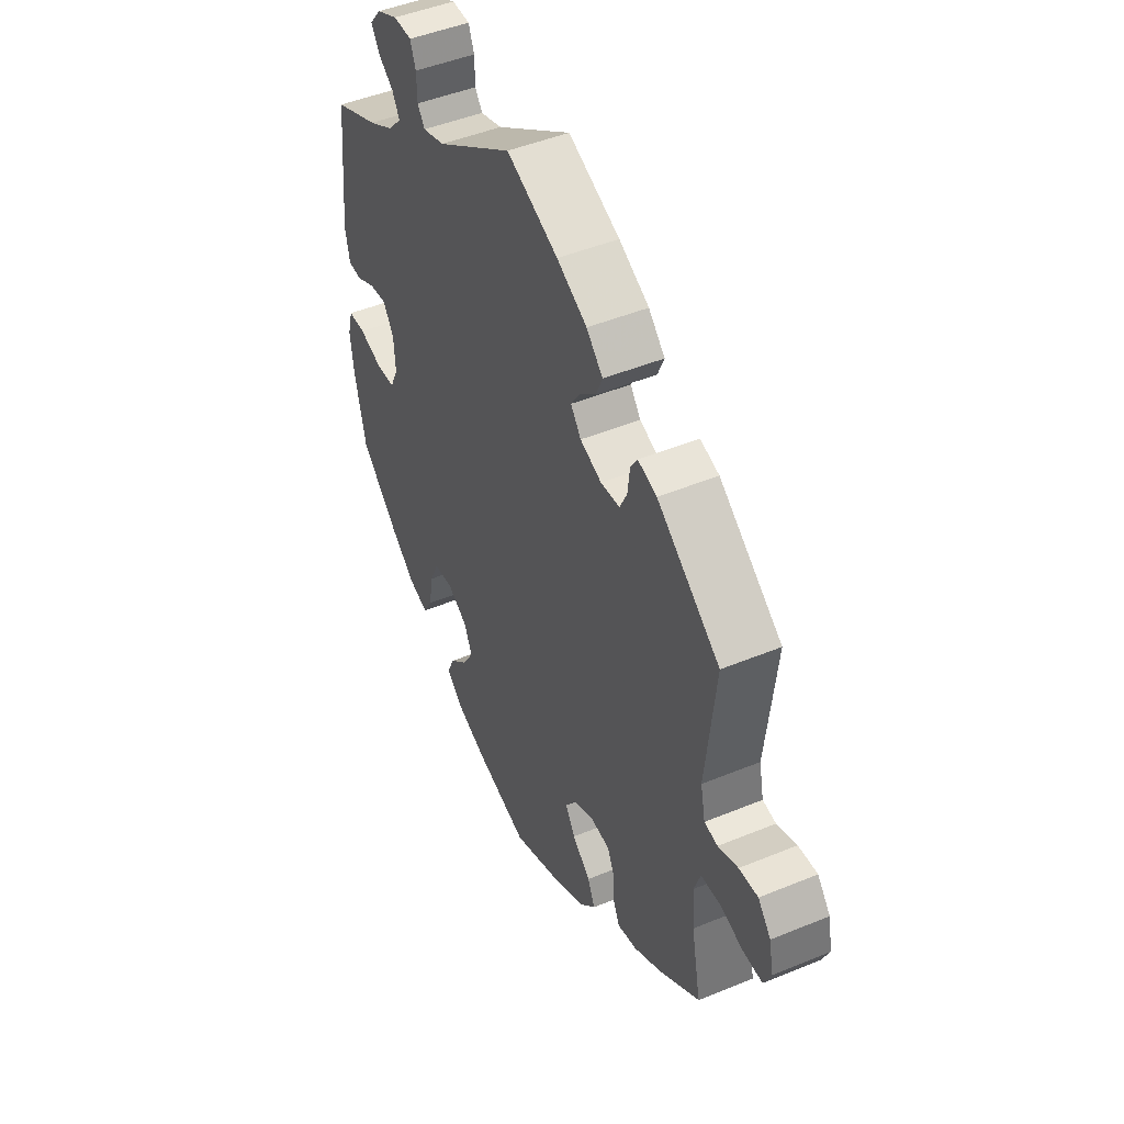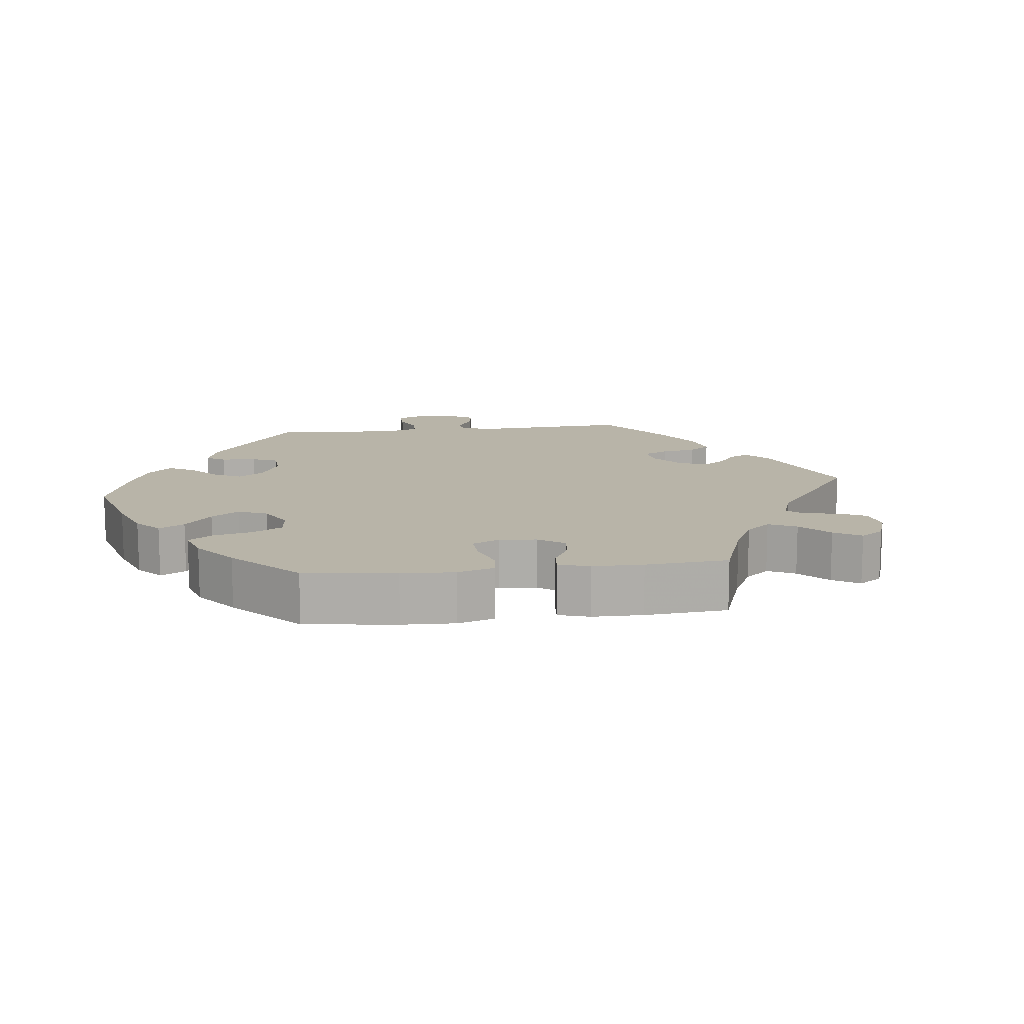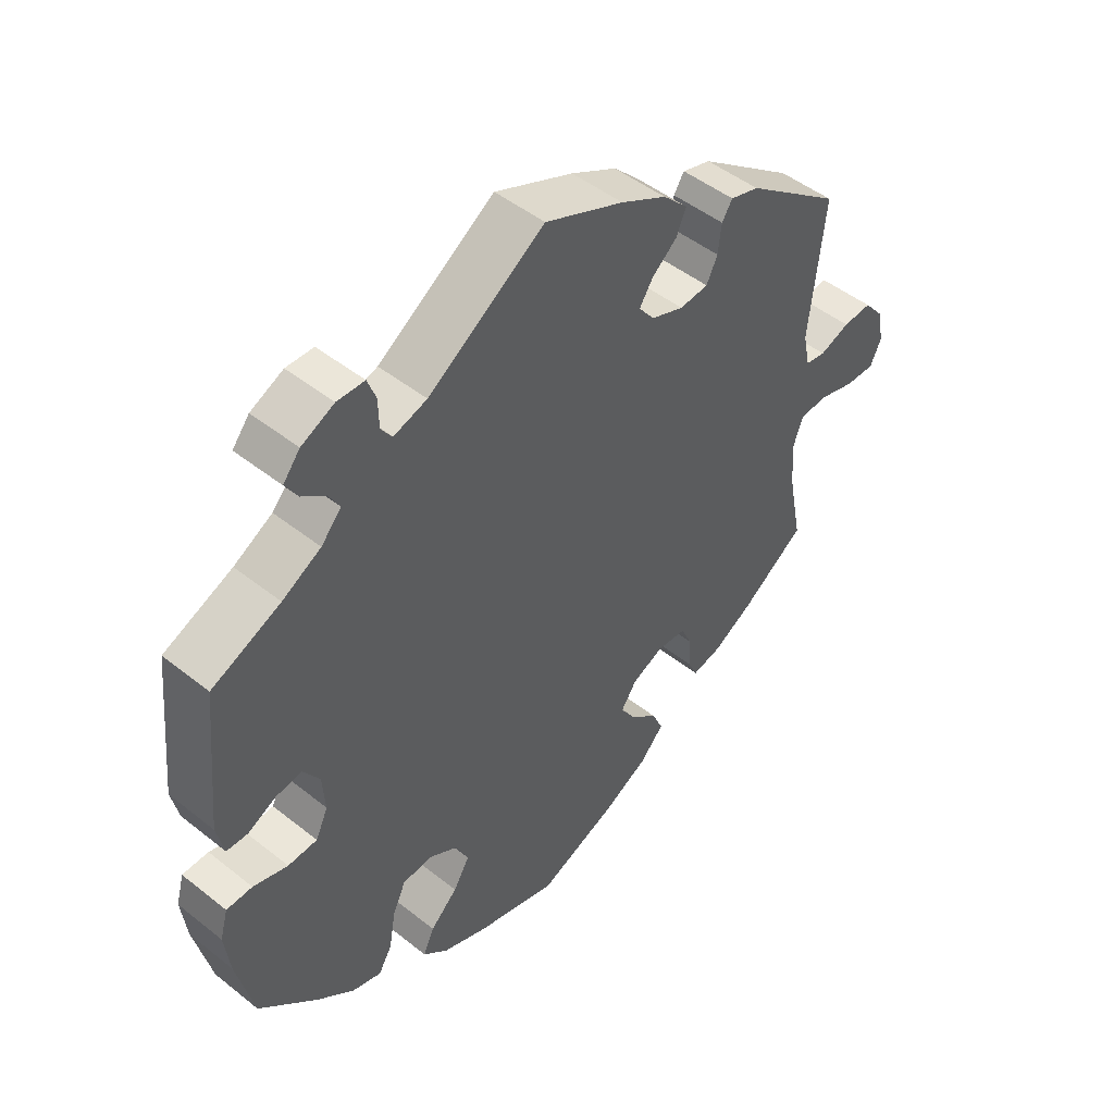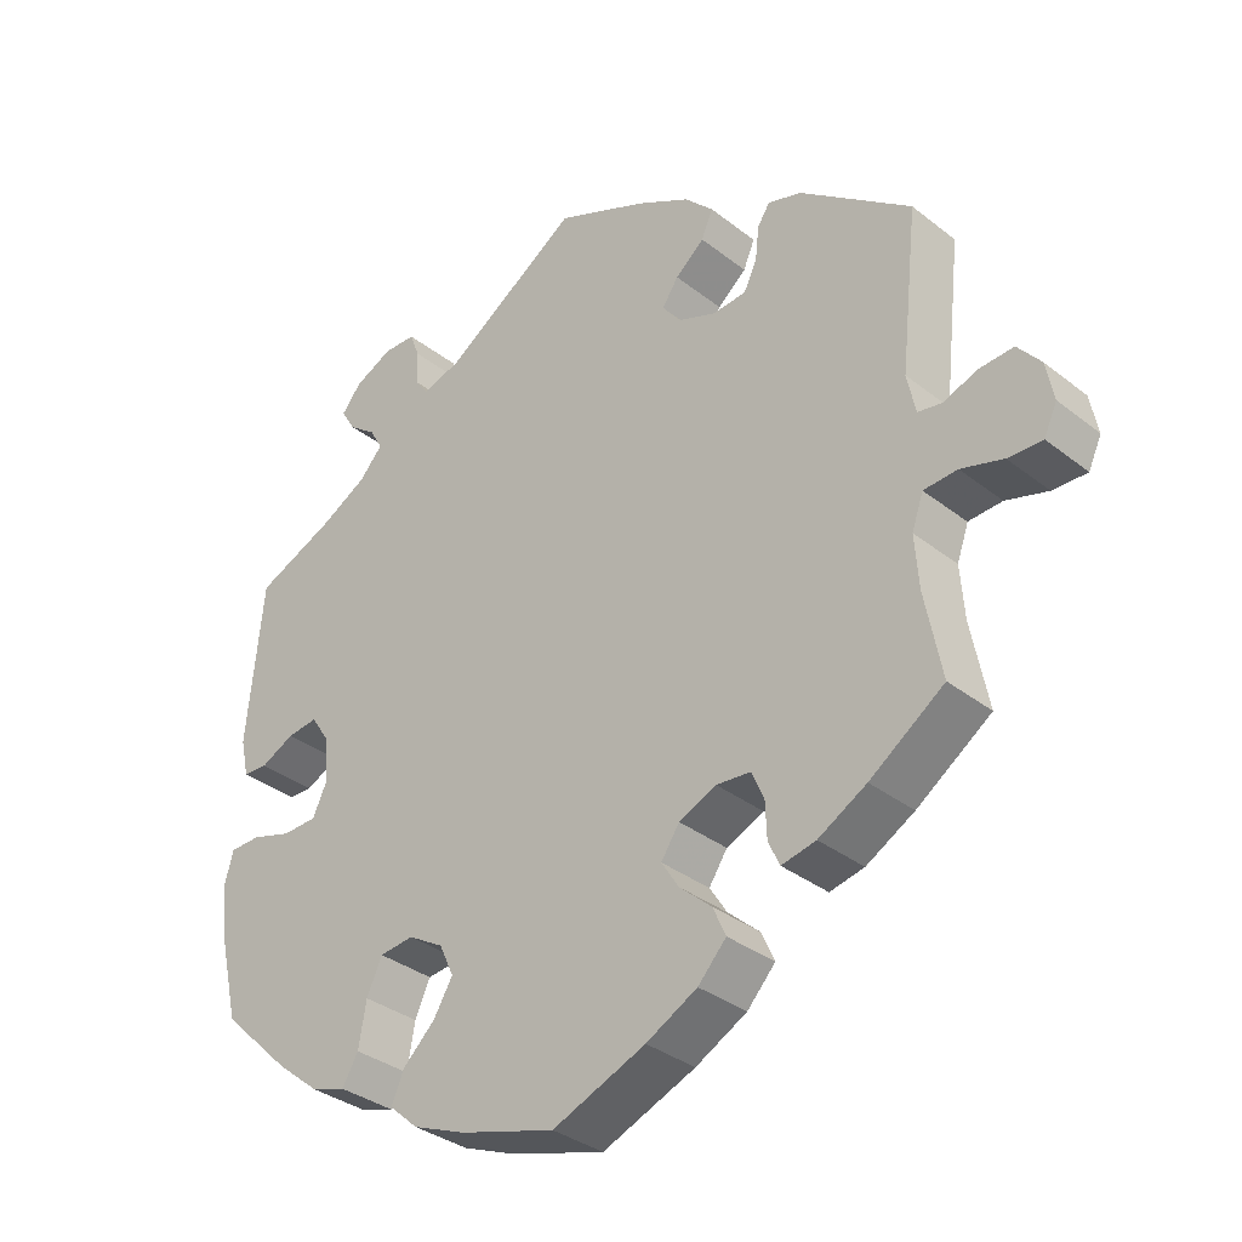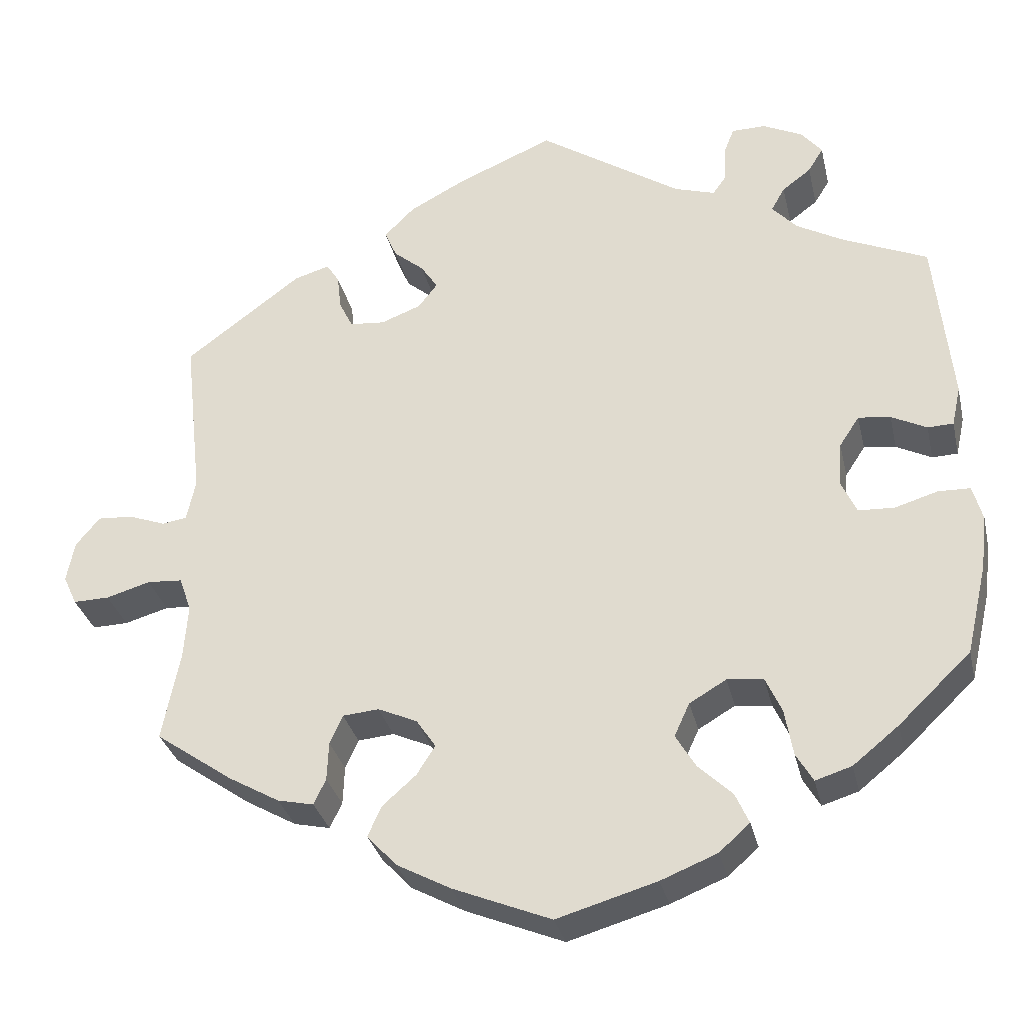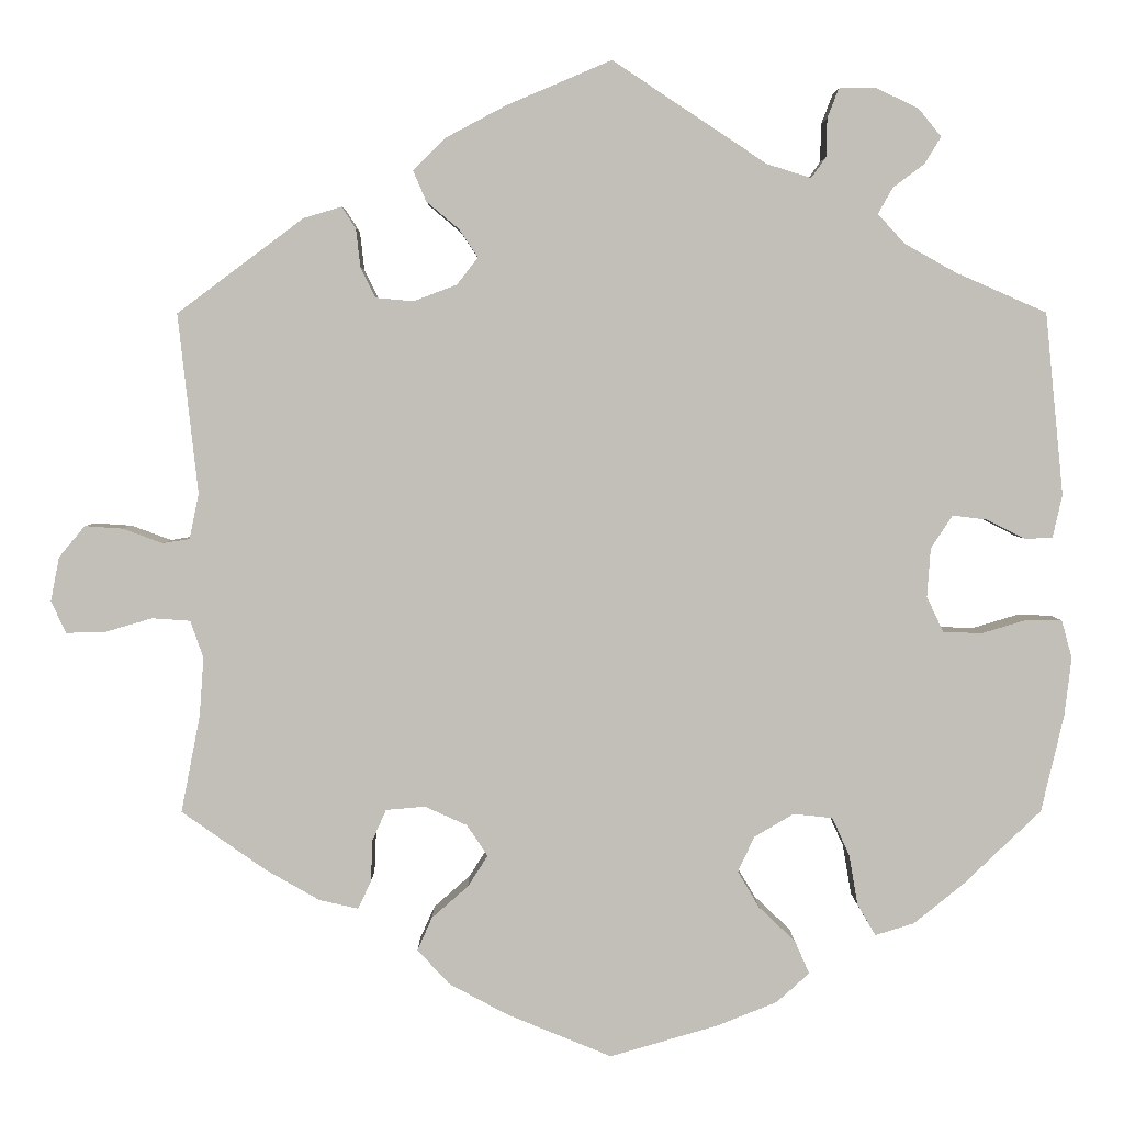
<metadata>
{"format":"obj","ext":"obj","renderer":"f3d","projection":"perspective","resolution":1024,"background":"white","views":[{"elev":46.9,"azim":-115.1,"up":"+Z"},{"elev":13.0,"azim":-156.8,"up":"+Y"},{"elev":48.1,"azim":131.7,"up":"+Z"},{"elev":-34.0,"azim":-136.6,"up":"+Z"},{"elev":-31.6,"azim":12.8,"up":"+Z"},{"elev":3.6,"azim":-0.3,"up":"+Z"}]}
</metadata>
<code>
v -0.122 0.07 -0.528
v -0.189 0.07 -0.492
v -0.226 0.07 -0.452
v -0.209 0.07 -0.414
v -0.167 0.07 -0.377
v -0.144 0.07 -0.341
v -0.168 0.07 -0.305
v -0.217 0.07 -0.283
v -0.262 0.07 -0.287
v -0.278 0.07 -0.323
v -0.28 0.07 -0.371
v -0.295 0.07 -0.403
v -0.34 0.07 -0.393
v -0.403 0.07 -0.357
v -0.5 0.07 -0.289
v -0.478 0.07 -0.177
v -0.473 0.07 -0.109
v -0.488 0.07 -0.066
v -0.532 0.07 -0.063
v -0.587 0.07 -0.079
v -0.632 0.07 -0.08
v -0.649 0.07 -0.043
v -0.639 0.07 0.008
v -0.609 0.07 0.044
v -0.565 0.07 0.041
v -0.519 0.07 0.024
v -0.488 0.07 0.029
v -0.477 0.07 0.081
v -0.5 0.07 0.289
v -0.354 0.07 0.398
v -0.31 0.07 0.411
v -0.294 0.07 0.386
v -0.289 0.07 0.342
v -0.272 0.07 0.307
v -0.228 0.07 0.303
v -0.178 0.07 0.322
v -0.154 0.07 0.353
v -0.175 0.07 0.385
v -0.213 0.07 0.417
v -0.228 0.07 0.452
v -0.19 0.07 0.49
v -0.12 0.07 0.527
v 0 0.07 0.578
v 0.178 0.07 0.46
v 0.229 0.07 0.444
v 0.246 0.07 0.468
v 0.247 0.07 0.512
v 0.26 0.07 0.546
v 0.302 0.07 0.547
v 0.352 0.07 0.523
v 0.378 0.07 0.491
v 0.359 0.07 0.46
v 0.323 0.07 0.433
v 0.306 0.07 0.403
v 0.337 0.07 0.369
v 0.396 0.07 0.336
v 0.501 0.07 0.29
v 0.522 0.07 0.08
v 0.511 0.07 0.03
v 0.479 0.07 0.029
v 0.435 0.07 0.051
v 0.395 0.07 0.056
v 0.37 0.07 0.018
v 0.366 0.07 -0.038
v 0.385 0.07 -0.079
v 0.43 0.07 -0.081
v 0.483 0.07 -0.065
v 0.523 0.07 -0.066
v 0.535 0.07 -0.11
v 0.527 0.07 -0.177
v 0.501 0.07 -0.289
v 0.411 0.07 -0.375
v 0.354 0.07 -0.421
v 0.309 0.07 -0.435
v 0.288 0.07 -0.399
v 0.278 0.07 -0.341
v 0.258 0.07 -0.297
v 0.213 0.07 -0.292
v 0.167 0.07 -0.319
v 0.148 0.07 -0.36
v 0.173 0.07 -0.402
v 0.215 0.07 -0.442
v 0.232 0.07 -0.48
v 0.194 0.07 -0.514
v 0.124 0.07 -0.542
v 0 0.07 -0.578
v -0.122 0 -0.528
v -0.189 0 -0.492
v -0.226 0 -0.452
v -0.209 0 -0.414
v -0.167 0 -0.377
v -0.144 0 -0.341
v -0.168 0 -0.305
v -0.217 0 -0.283
v -0.262 0 -0.287
v -0.278 0 -0.323
v -0.28 0 -0.371
v -0.295 0 -0.403
v -0.34 0 -0.393
v -0.403 0 -0.357
v -0.5 0 -0.289
v -0.478 0 -0.177
v -0.473 0 -0.109
v -0.488 0 -0.066
v -0.532 0 -0.063
v -0.587 0 -0.079
v -0.632 0 -0.08
v -0.649 0 -0.043
v -0.639 0 0.008
v -0.609 0 0.044
v -0.565 0 0.041
v -0.519 0 0.024
v -0.488 0 0.029
v -0.477 0 0.081
v -0.5 0 0.289
v -0.354 0 0.398
v -0.31 0 0.411
v -0.294 0 0.386
v -0.289 0 0.342
v -0.272 0 0.307
v -0.228 0 0.303
v -0.178 0 0.322
v -0.154 0 0.353
v -0.175 0 0.385
v -0.213 0 0.417
v -0.228 0 0.452
v -0.19 0 0.49
v -0.12 0 0.527
v 0 0 0.578
v 0.178 0 0.46
v 0.229 0 0.444
v 0.246 0 0.468
v 0.247 0 0.512
v 0.26 0 0.546
v 0.302 0 0.547
v 0.352 0 0.523
v 0.378 0 0.491
v 0.359 0 0.46
v 0.323 0 0.433
v 0.306 0 0.403
v 0.337 0 0.369
v 0.396 0 0.336
v 0.501 0 0.29
v 0.522 0 0.08
v 0.511 0 0.03
v 0.479 0 0.029
v 0.435 0 0.051
v 0.395 0 0.056
v 0.37 0 0.018
v 0.366 0 -0.038
v 0.385 0 -0.079
v 0.43 0 -0.081
v 0.483 0 -0.065
v 0.523 0 -0.066
v 0.535 0 -0.11
v 0.527 0 -0.177
v 0.501 0 -0.289
v 0.411 0 -0.375
v 0.354 0 -0.421
v 0.309 0 -0.435
v 0.288 0 -0.399
v 0.278 0 -0.341
v 0.258 0 -0.297
v 0.213 0 -0.292
v 0.167 0 -0.319
v 0.148 0 -0.36
v 0.173 0 -0.402
v 0.215 0 -0.442
v 0.232 0 -0.48
v 0.194 0 -0.514
v 0.124 0 -0.542
v 0 0 -0.578
f 81 82 83 84
f 80 81 84 85
f 73 74 75 76
f 73 76 77
f 72 73 77
f 71 72 77
f 70 71 77 78
f 66 67 68 69
f 65 66 69 70
f 58 59 60 61
f 56 57 58 61
f 55 56 61 62
f 54 55 62 63
f 50 51 52 53
f 50 53 54
f 49 50 54
f 46 47 48 49
f 45 46 49 54
f 44 45 54 63
f 38 39 40 41
f 37 38 41 42
f 30 31 32 33
f 28 29 30 33
f 27 28 33 34
f 23 24 25 26
f 21 22 23 26
f 19 20 21 26
f 18 19 26 27
f 17 18 27 34
f 13 14 15 16
f 10 11 12 13
f 9 10 13 16
f 8 9 16 17
f 2 3 4 5
f 2 5 6
f 1 2 6
f 80 85 86 1
f 65 70 78
f 64 65 78 79
f 63 64 79
f 44 63 79
f 37 42 43 44
f 36 37 44 79
f 35 36 79 80
f 7 8 17 34
f 6 7 34 35
f 80 1 6
f 6 35 80
f 170 169 168 167
f 171 170 167 166
f 162 161 160 159
f 163 162 159
f 163 159 158
f 163 158 157
f 164 163 157 156
f 155 154 153 152
f 156 155 152 151
f 147 146 145 144
f 147 144 143 142
f 148 147 142 141
f 149 148 141 140
f 139 138 137 136
f 140 139 136
f 140 136 135
f 135 134 133 132
f 140 135 132 131
f 149 140 131 130
f 127 126 125 124
f 128 127 124 123
f 119 118 117 116
f 119 116 115 114
f 120 119 114 113
f 112 111 110 109
f 112 109 108 107
f 112 107 106 105
f 113 112 105 104
f 120 113 104 103
f 102 101 100 99
f 99 98 97 96
f 102 99 96 95
f 103 102 95 94
f 91 90 89 88
f 92 91 88
f 92 88 87
f 87 172 171 166
f 164 156 151
f 165 164 151 150
f 165 150 149
f 165 149 130
f 130 129 128 123
f 165 130 123 122
f 166 165 122 121
f 120 103 94 93
f 121 120 93 92
f 92 87 166
f 166 121 92
f 1 87 88 2
f 2 88 89 3
f 3 89 90 4
f 4 90 91 5
f 5 91 92 6
f 6 92 93 7
f 7 93 94 8
f 8 94 95 9
f 9 95 96 10
f 10 96 97 11
f 11 97 98 12
f 12 98 99 13
f 13 99 100 14
f 14 100 101 15
f 15 101 102 16
f 16 102 103 17
f 17 103 104 18
f 18 104 105 19
f 19 105 106 20
f 20 106 107 21
f 21 107 108 22
f 22 108 109 23
f 23 109 110 24
f 24 110 111 25
f 25 111 112 26
f 26 112 113 27
f 27 113 114 28
f 28 114 115 29
f 29 115 116 30
f 30 116 117 31
f 31 117 118 32
f 32 118 119 33
f 33 119 120 34
f 34 120 121 35
f 35 121 122 36
f 36 122 123 37
f 37 123 124 38
f 38 124 125 39
f 39 125 126 40
f 40 126 127 41
f 41 127 128 42
f 42 128 129 43
f 43 129 130 44
f 44 130 131 45
f 45 131 132 46
f 46 132 133 47
f 47 133 134 48
f 48 134 135 49
f 49 135 136 50
f 50 136 137 51
f 51 137 138 52
f 52 138 139 53
f 53 139 140 54
f 54 140 141 55
f 55 141 142 56
f 56 142 143 57
f 57 143 144 58
f 58 144 145 59
f 59 145 146 60
f 60 146 147 61
f 61 147 148 62
f 62 148 149 63
f 63 149 150 64
f 64 150 151 65
f 65 151 152 66
f 66 152 153 67
f 67 153 154 68
f 68 154 155 69
f 69 155 156 70
f 70 156 157 71
f 71 157 158 72
f 72 158 159 73
f 73 159 160 74
f 74 160 161 75
f 75 161 162 76
f 76 162 163 77
f 77 163 164 78
f 78 164 165 79
f 79 165 166 80
f 80 166 167 81
f 81 167 168 82
f 82 168 169 83
f 83 169 170 84
f 84 170 171 85
f 85 171 172 86
f 86 172 87 1

</code>
